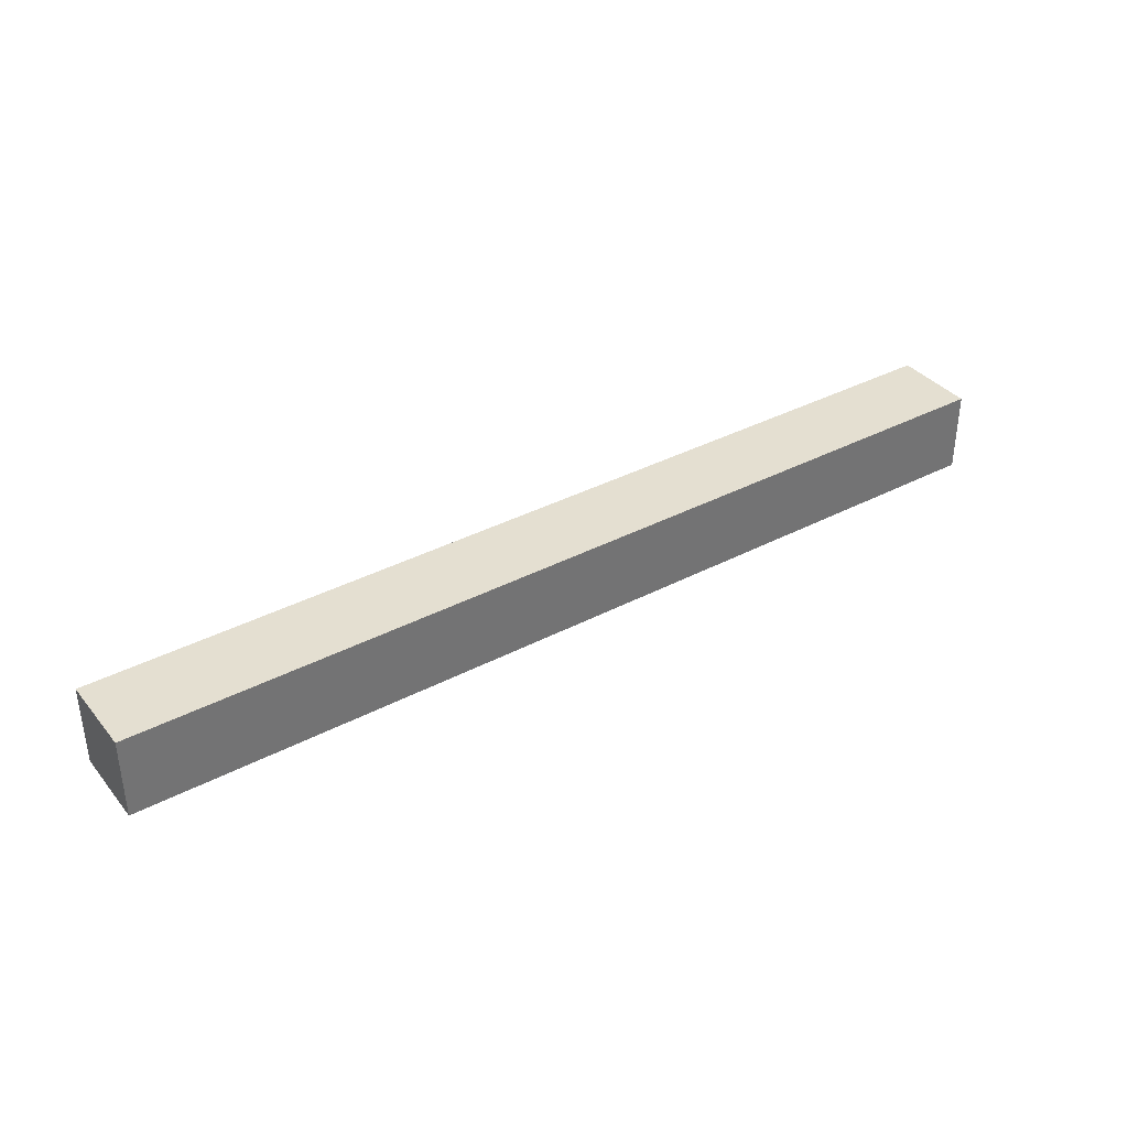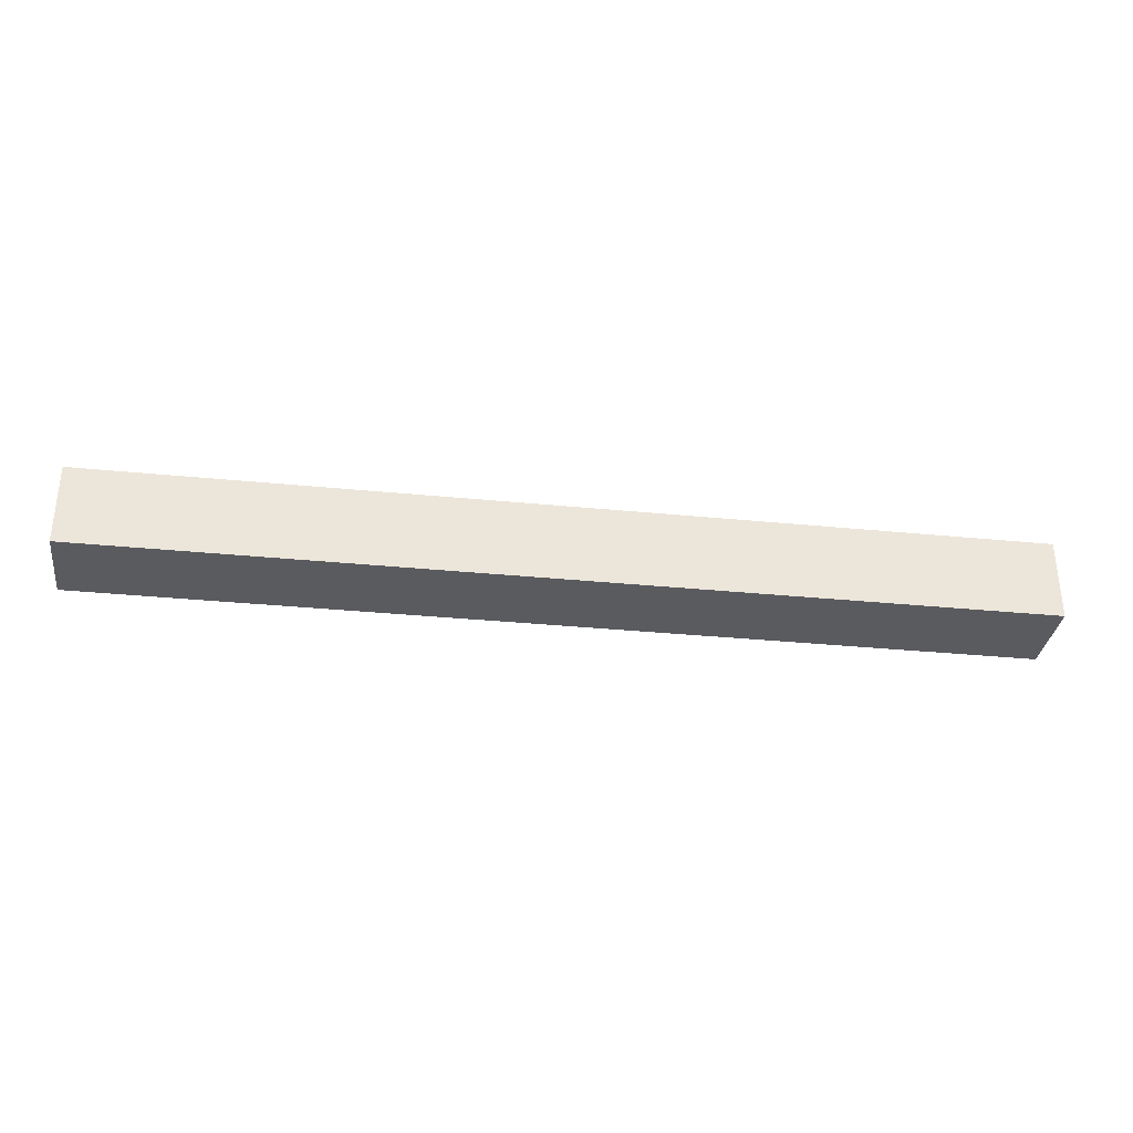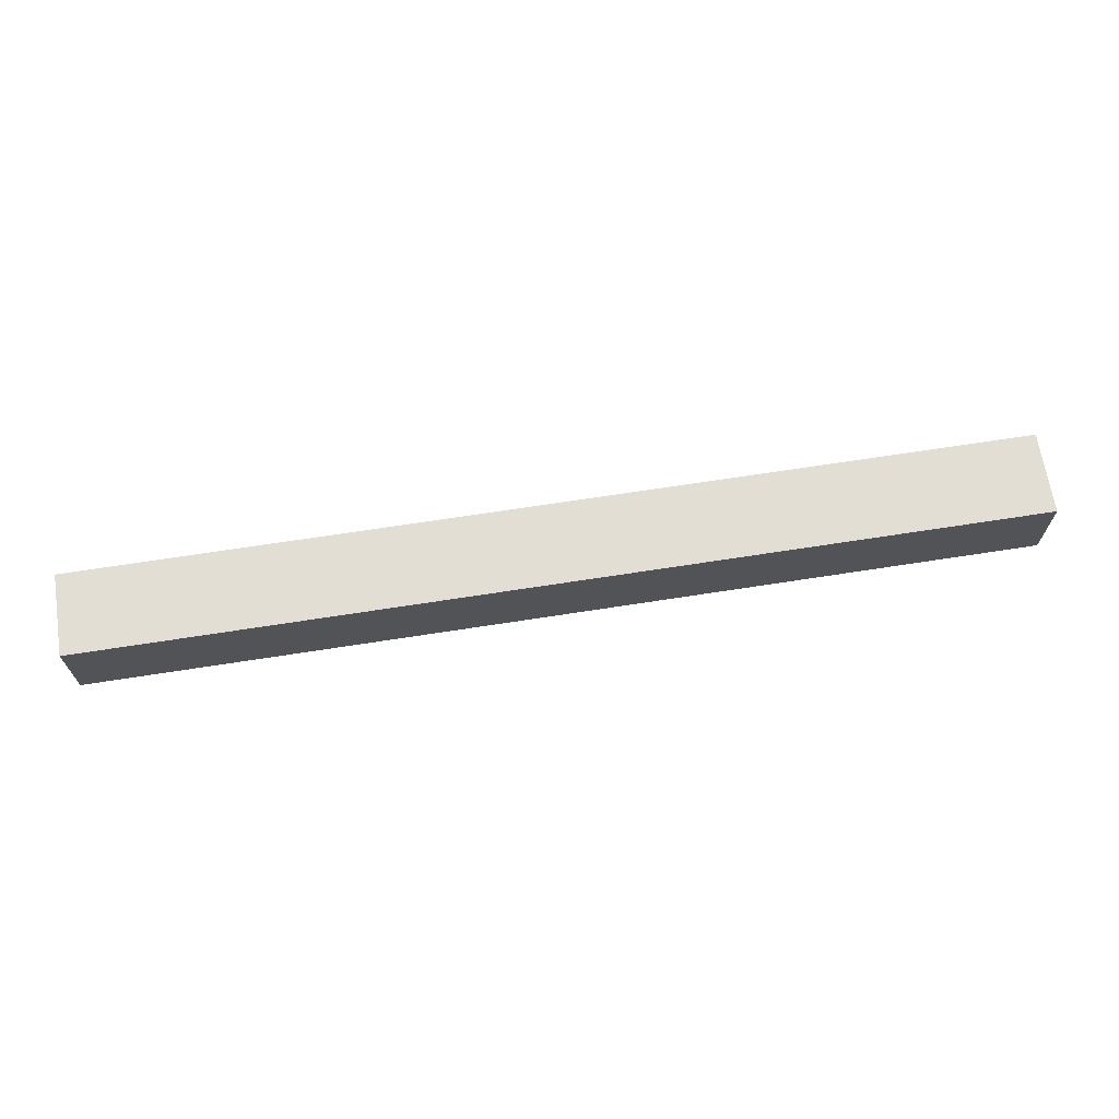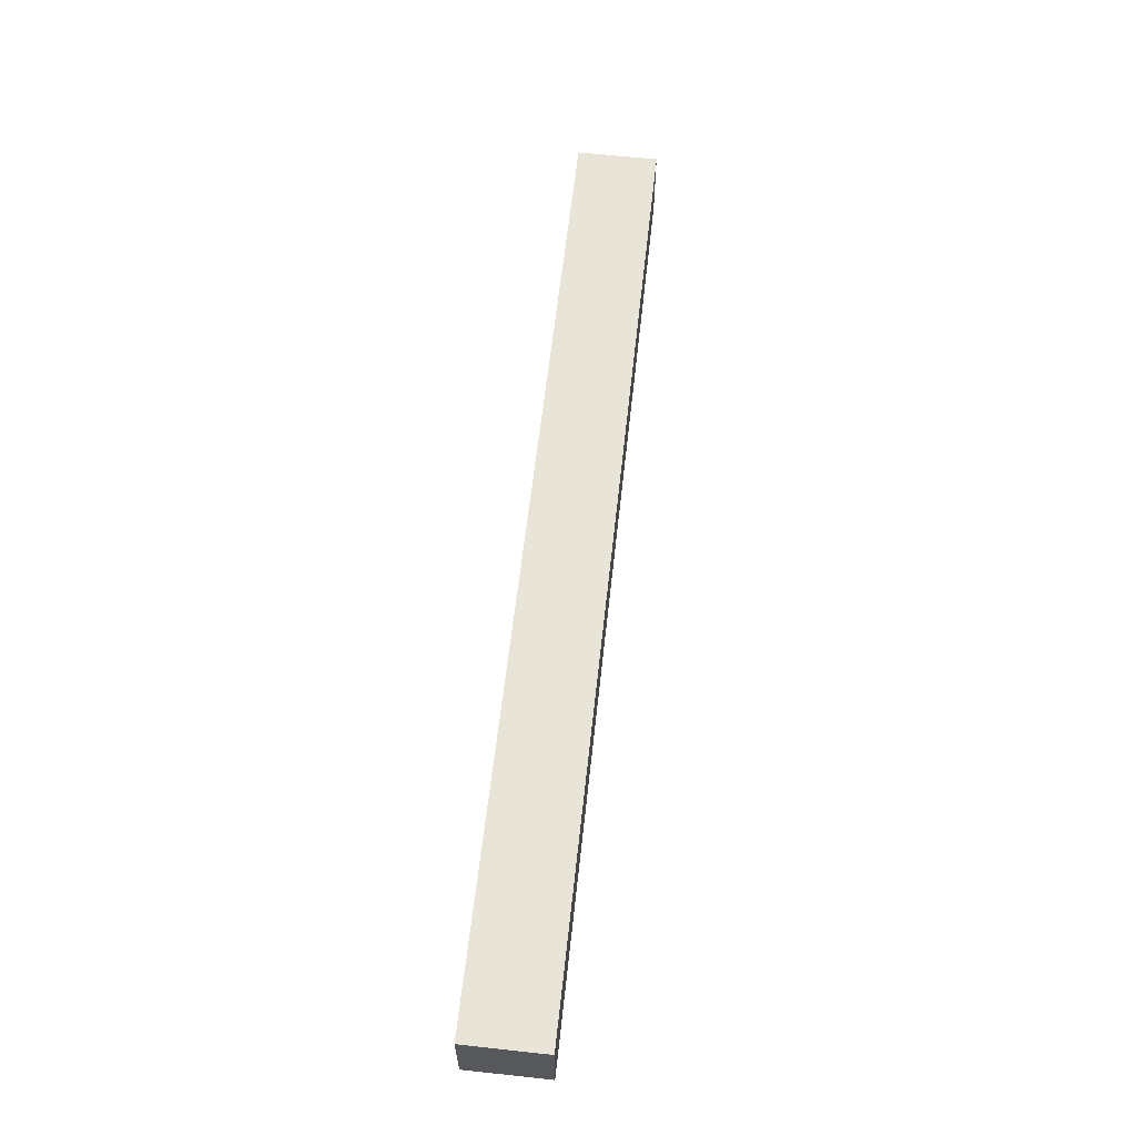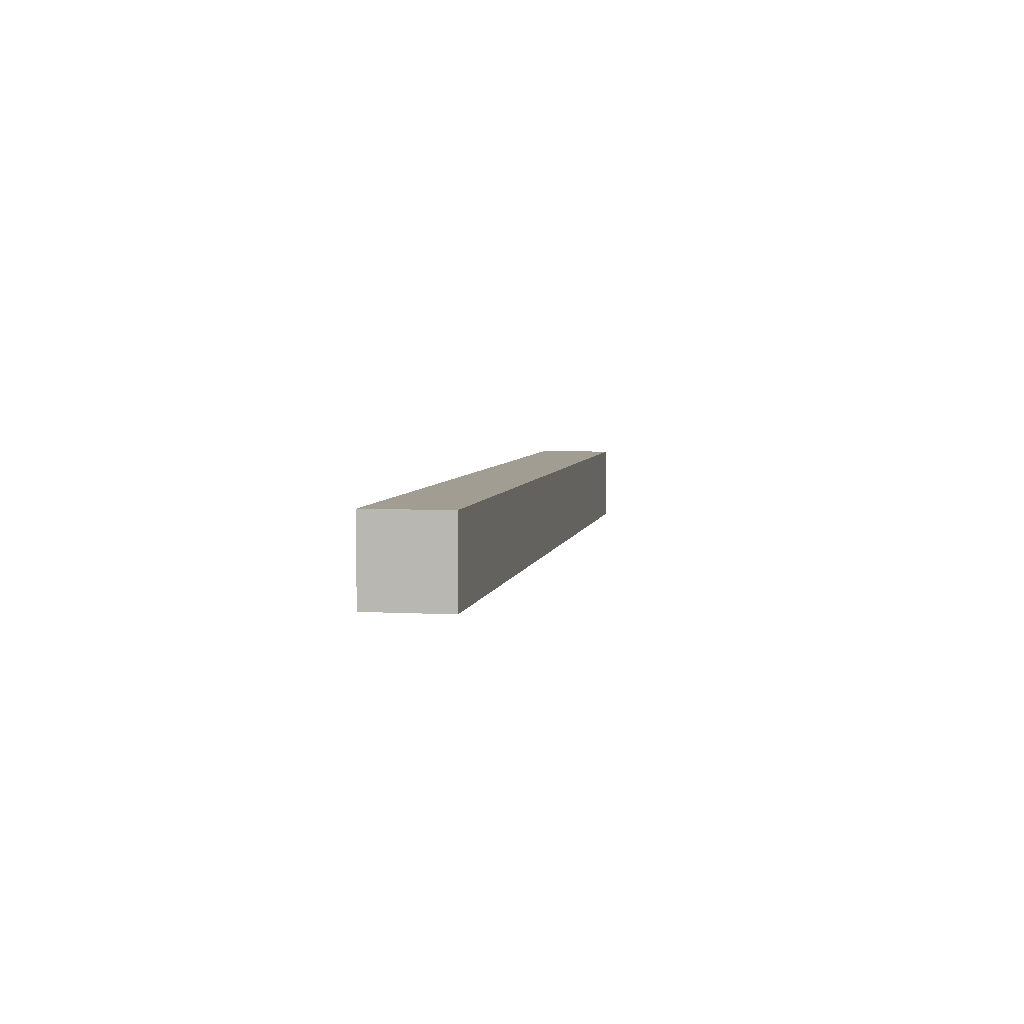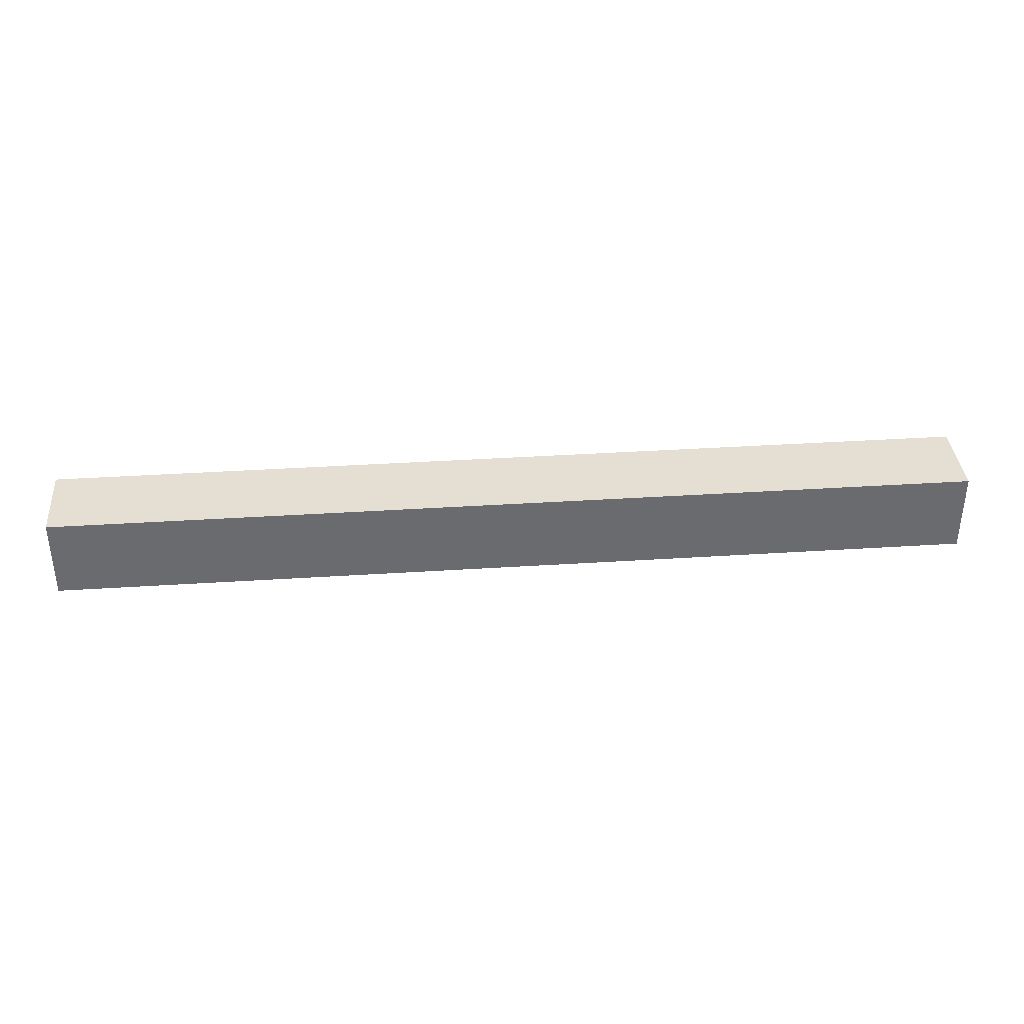
<metadata>
{"format":"obj","ext":"obj","renderer":"f3d","projection":"perspective","resolution":1024,"background":"white","views":[{"elev":36.7,"azim":145.7,"up":"+Y"},{"elev":-33.0,"azim":-7.8,"up":"+Z"},{"elev":67.3,"azim":-8.9,"up":"+Z"},{"elev":61.3,"azim":96.3,"up":"+Y"},{"elev":4.8,"azim":100.1,"up":"+Y"},{"elev":36.9,"azim":-4.8,"up":"+Y"}]}
</metadata>
<code>
o
v 1.2 -0.1 -0.1
v 1.2 -0.1 0.1
v 1.2 0.1 -0.1
v 1.2 0.1 0.1
v -1.1 -0.1 -0.1
v -1.1 -0.1 0.1
v -1.1 0.1 -0.1
v -1.1 0.1 0.1
v 1.2 -0.1 -0.1
v 1.2 0.1 -0.1
v -1.1 -0.1 -0.1
v -1.1 0.1 -0.1
v 1.2 -0.1 0.1
v 1.2 0.1 0.1
v -1.1 -0.1 0.1
v -1.1 0.1 0.1
v 1.2 -0.1 -0.1
v -1.1 -0.1 -0.1
v 1.2 -0.1 0.1
v -1.1 -0.1 0.1
v 1.2 0.1 -0.1
v -1.1 0.1 -0.1
v 1.2 0.1 0.1
v -1.1 0.1 0.1
f 3 2 1
f 4 2 3
f 5 6 7
f 7 6 8
f 11 10 9
f 12 10 11
f 13 14 15
f 15 14 16
f 19 18 17
f 20 18 19
f 21 22 23
f 23 22 24

</code>
